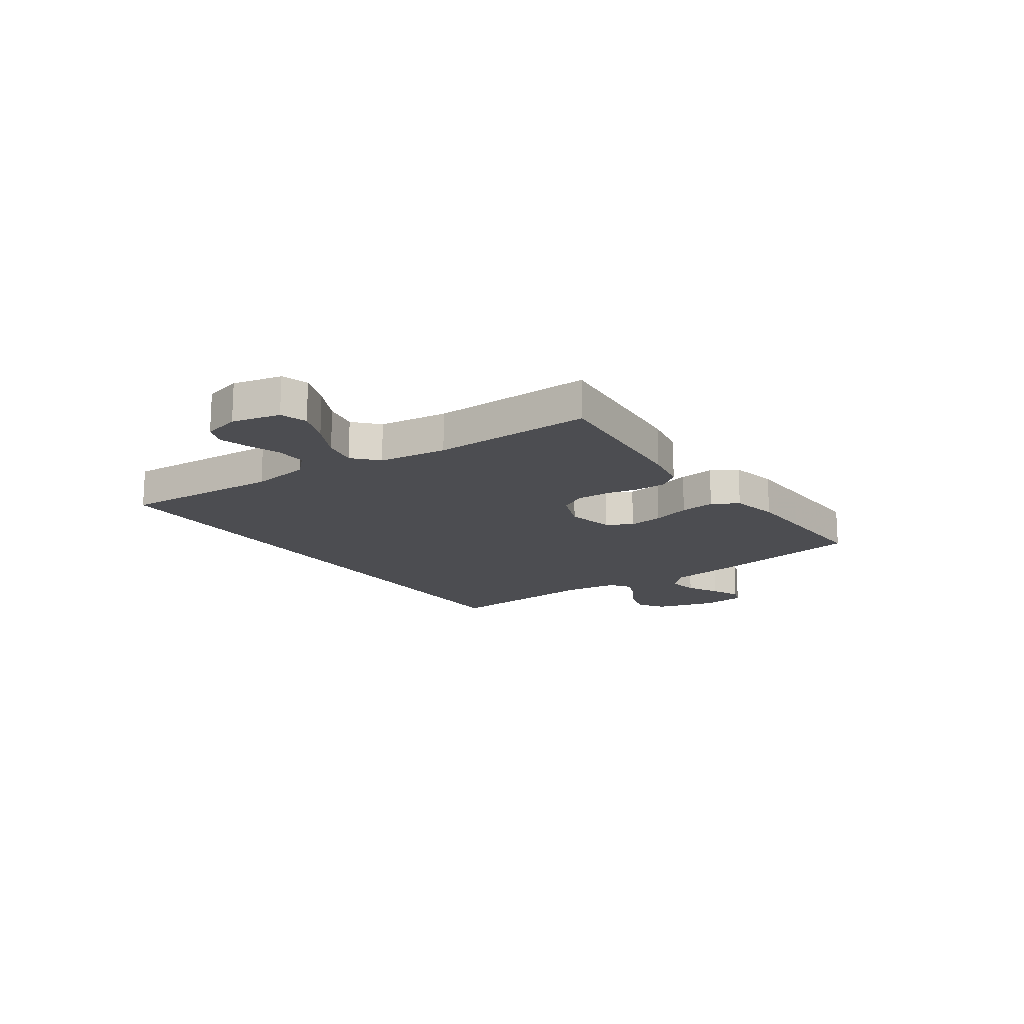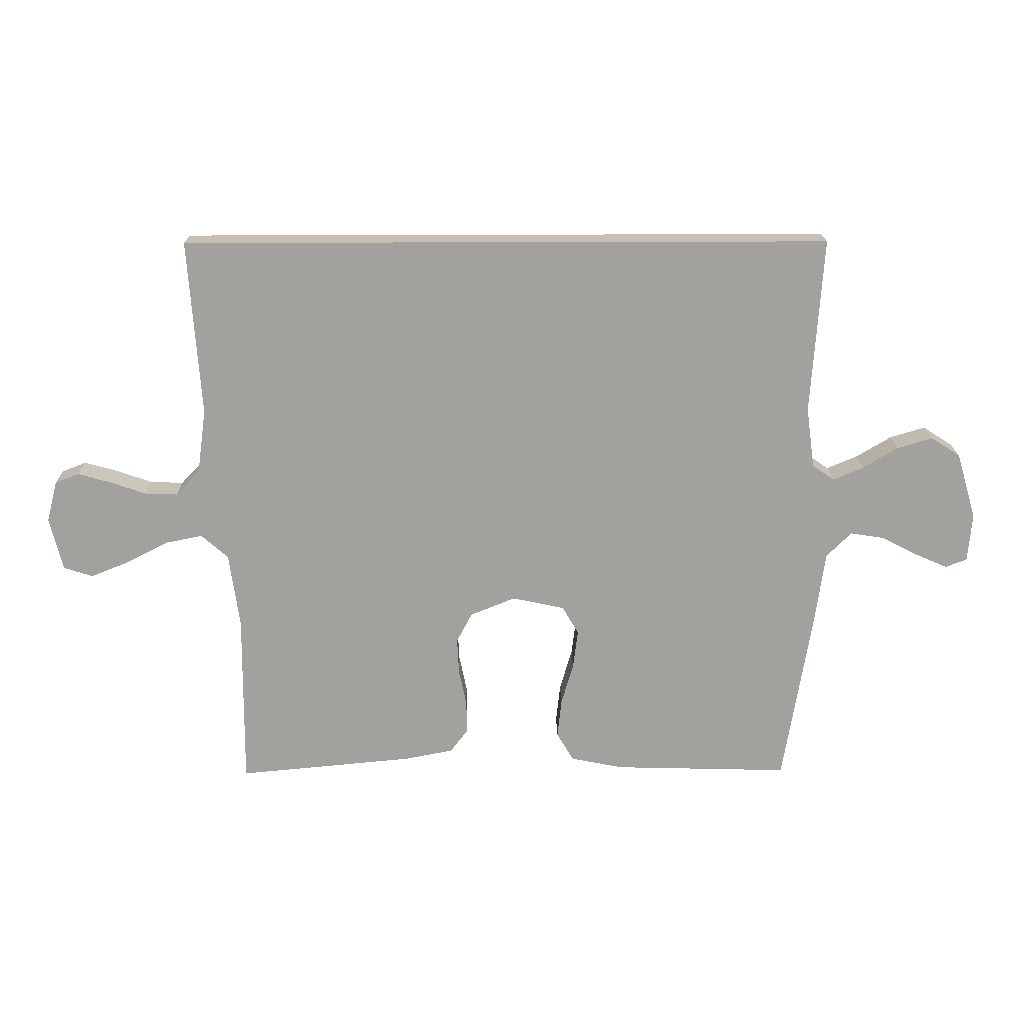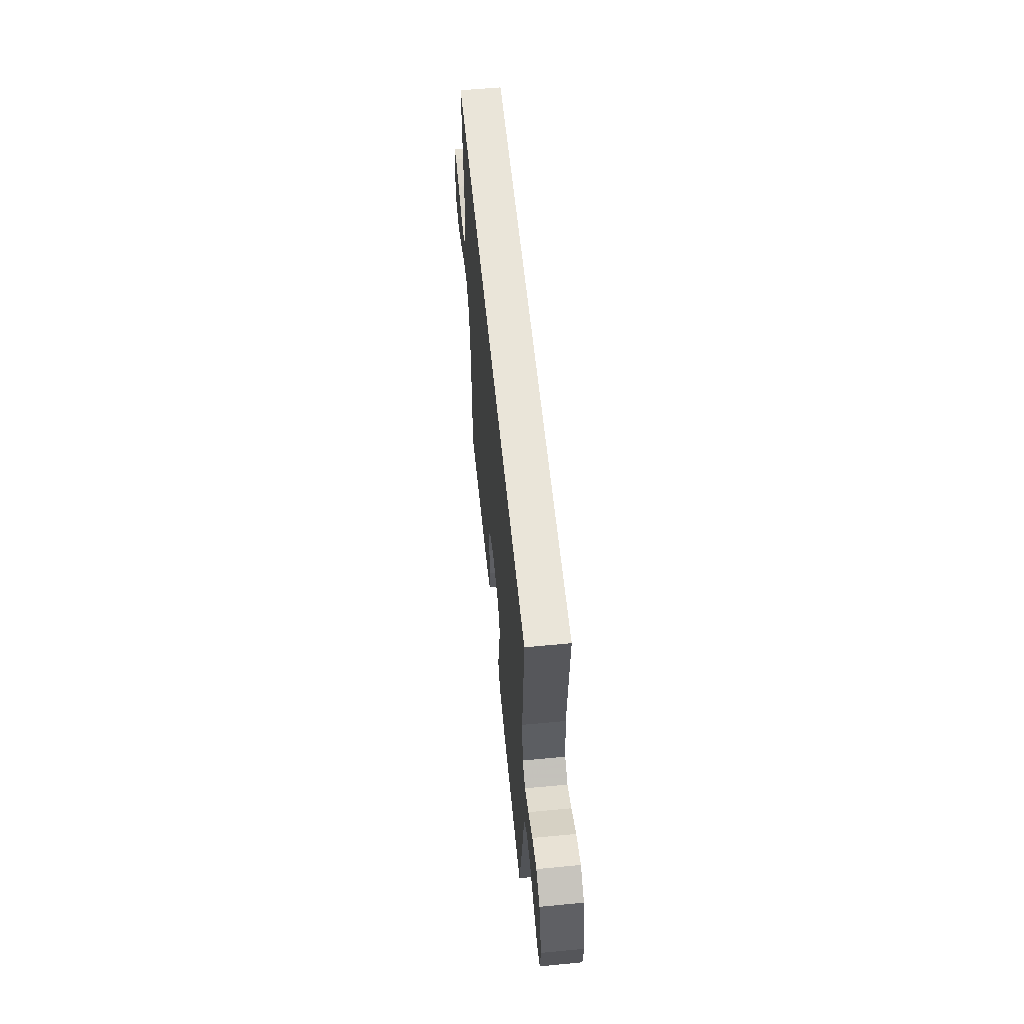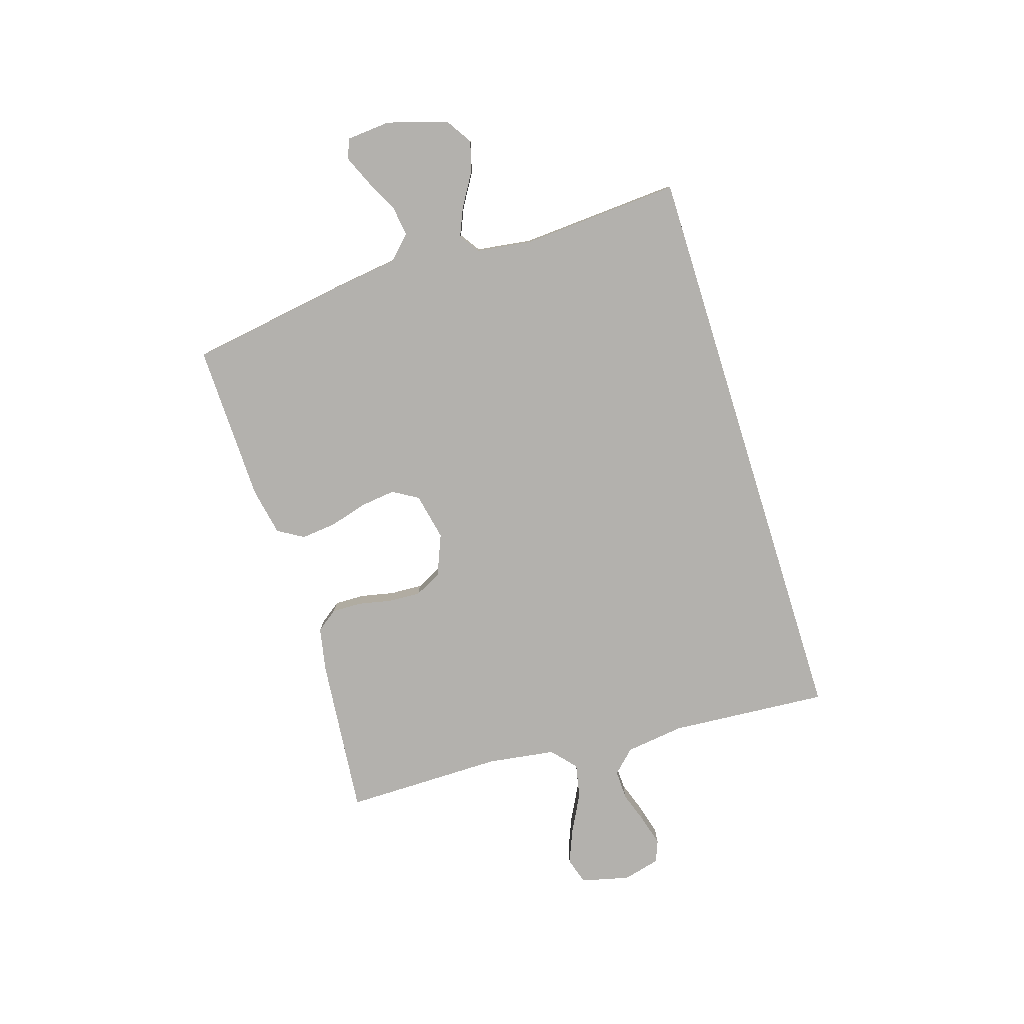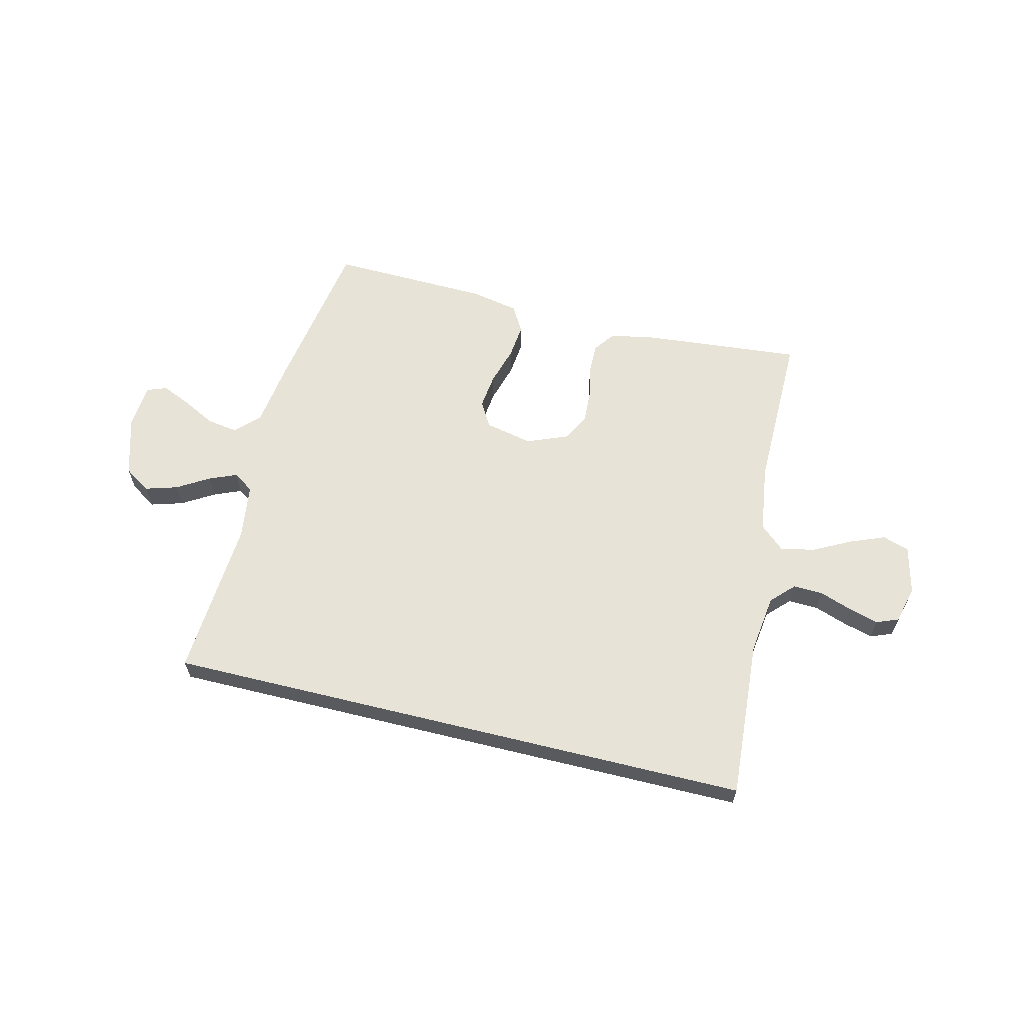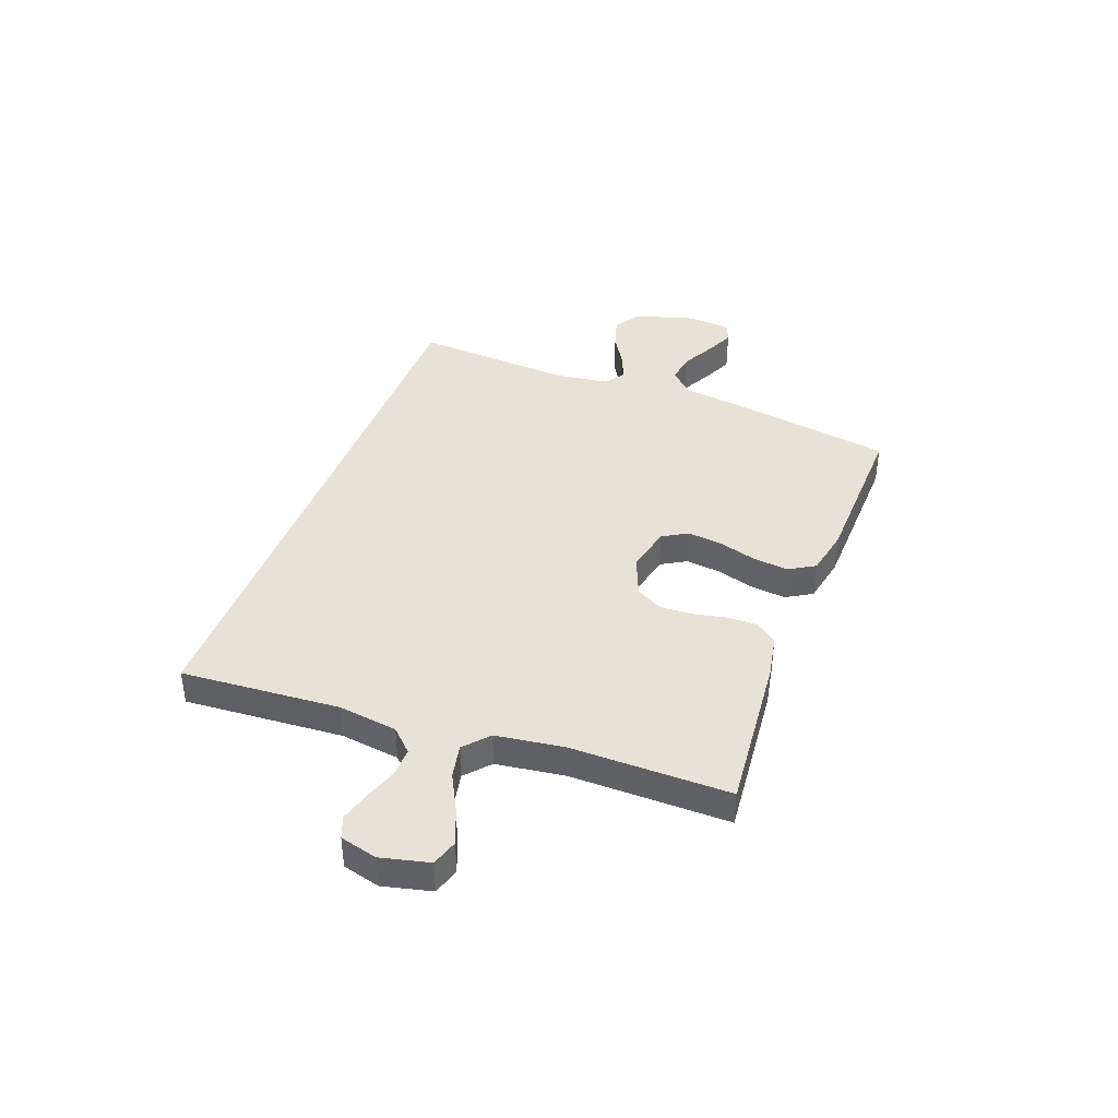
<metadata>
{"format":"obj","ext":"obj","renderer":"f3d","projection":"perspective","resolution":1024,"background":"white","views":[{"elev":-16.2,"azim":125.4,"up":"+Y"},{"elev":18.1,"azim":179.2,"up":"+Z"},{"elev":58.2,"azim":-95.6,"up":"+Z"},{"elev":-79.3,"azim":-72.7,"up":"+Y"},{"elev":62.1,"azim":13.8,"up":"+Y"},{"elev":40.3,"azim":110.6,"up":"+Y"}]}
</metadata>
<code>
v -0.5 0.07 -0.5
v -0.549 0.07 -0.2
v -0.566 0.07 -0.075
v -0.609 0.07 -0.032
v -0.667 0.07 -0.041
v -0.729 0.07 -0.073
v -0.784 0.07 -0.097
v -0.821 0.07 -0.083
v -0.828 0.07 0
v -0.794 0.07 0.114
v -0.744 0.07 0.146
v -0.684 0.07 0.128
v -0.624 0.07 0.092
v -0.572 0.07 0.07
v -0.534 0.07 0.096
v -0.52 0.07 0.2
v -0.54 0.07 0.5
v 0.567 0.07 0.5
v 0.546 0.07 0.2
v 0.561 0.07 0.089
v 0.602 0.07 0.047
v 0.658 0.07 0.049
v 0.718 0.07 0.07
v 0.775 0.07 0.086
v 0.816 0.07 0.07
v 0.834 0.07 0
v 0.812 0.07 -0.091
v 0.762 0.07 -0.107
v 0.697 0.07 -0.081
v 0.626 0.07 -0.044
v 0.562 0.07 -0.031
v 0.516 0.07 -0.072
v 0.498 0.07 -0.2
v 0.5 0.07 -0.5
v 0.2 0.07 -0.472
v 0.117 0.07 -0.456
v 0.087 0.07 -0.416
v 0.088 0.07 -0.36
v 0.101 0.07 -0.297
v 0.104 0.07 -0.236
v 0.077 0.07 -0.185
v 0 0.07 -0.154
v -0.089 0.07 -0.173
v -0.117 0.07 -0.221
v -0.109 0.07 -0.287
v -0.088 0.07 -0.359
v -0.081 0.07 -0.425
v -0.11 0.07 -0.474
v -0.2 0.07 -0.492
v -0.5 0 -0.5
v -0.549 0 -0.2
v -0.566 0 -0.075
v -0.609 0 -0.032
v -0.667 0 -0.041
v -0.729 0 -0.073
v -0.784 0 -0.097
v -0.821 0 -0.083
v -0.828 0 0
v -0.794 0 0.114
v -0.744 0 0.146
v -0.684 0 0.128
v -0.624 0 0.092
v -0.572 0 0.07
v -0.534 0 0.096
v -0.52 0 0.2
v -0.54 0 0.5
v 0.567 0 0.5
v 0.546 0 0.2
v 0.561 0 0.089
v 0.602 0 0.047
v 0.658 0 0.049
v 0.718 0 0.07
v 0.775 0 0.086
v 0.816 0 0.07
v 0.834 0 0
v 0.812 0 -0.091
v 0.762 0 -0.107
v 0.697 0 -0.081
v 0.626 0 -0.044
v 0.562 0 -0.031
v 0.516 0 -0.072
v 0.498 0 -0.2
v 0.5 0 -0.5
v 0.2 0 -0.472
v 0.117 0 -0.456
v 0.087 0 -0.416
v 0.088 0 -0.36
v 0.101 0 -0.297
v 0.104 0 -0.236
v 0.077 0 -0.185
v 0 0 -0.154
v -0.089 0 -0.173
v -0.117 0 -0.221
v -0.109 0 -0.287
v -0.088 0 -0.359
v -0.081 0 -0.425
v -0.11 0 -0.474
v -0.2 0 -0.492
f 45 46 47 48
f 44 45 48 49
f 36 37 38 39
f 36 39 40
f 33 34 35 36
f 32 33 36 40
f 31 32 40 41
f 27 28 29 30
f 25 26 27 30
f 25 30 31
f 22 23 24 25
f 22 25 31 41
f 16 17 18 19
f 15 16 19 20
f 14 15 20 21
f 10 11 12 13
f 10 13 14
f 9 10 14
f 5 6 7 8
f 5 8 9 14
f 49 1 2 3
f 44 49 3
f 43 44 3 4
f 42 43 4
f 21 22 41 42
f 21 42 4
f 14 21 4
f 4 5 14
f 97 96 95 94
f 98 97 94 93
f 88 87 86 85
f 89 88 85
f 85 84 83 82
f 89 85 82 81
f 90 89 81 80
f 79 78 77 76
f 79 76 75 74
f 80 79 74
f 74 73 72 71
f 90 80 74 71
f 68 67 66 65
f 69 68 65 64
f 70 69 64 63
f 62 61 60 59
f 63 62 59
f 63 59 58
f 57 56 55 54
f 63 58 57 54
f 52 51 50 98
f 52 98 93
f 53 52 93 92
f 53 92 91
f 91 90 71 70
f 53 91 70
f 53 70 63
f 63 54 53
f 1 50 51 2
f 2 51 52 3
f 3 52 53 4
f 4 53 54 5
f 5 54 55 6
f 6 55 56 7
f 7 56 57 8
f 8 57 58 9
f 9 58 59 10
f 10 59 60 11
f 11 60 61 12
f 12 61 62 13
f 13 62 63 14
f 14 63 64 15
f 15 64 65 16
f 16 65 66 17
f 17 66 67 18
f 18 67 68 19
f 19 68 69 20
f 20 69 70 21
f 21 70 71 22
f 22 71 72 23
f 23 72 73 24
f 24 73 74 25
f 25 74 75 26
f 26 75 76 27
f 27 76 77 28
f 28 77 78 29
f 29 78 79 30
f 30 79 80 31
f 31 80 81 32
f 32 81 82 33
f 33 82 83 34
f 34 83 84 35
f 35 84 85 36
f 36 85 86 37
f 37 86 87 38
f 38 87 88 39
f 39 88 89 40
f 40 89 90 41
f 41 90 91 42
f 42 91 92 43
f 43 92 93 44
f 44 93 94 45
f 45 94 95 46
f 46 95 96 47
f 47 96 97 48
f 48 97 98 49
f 49 98 50 1

</code>
